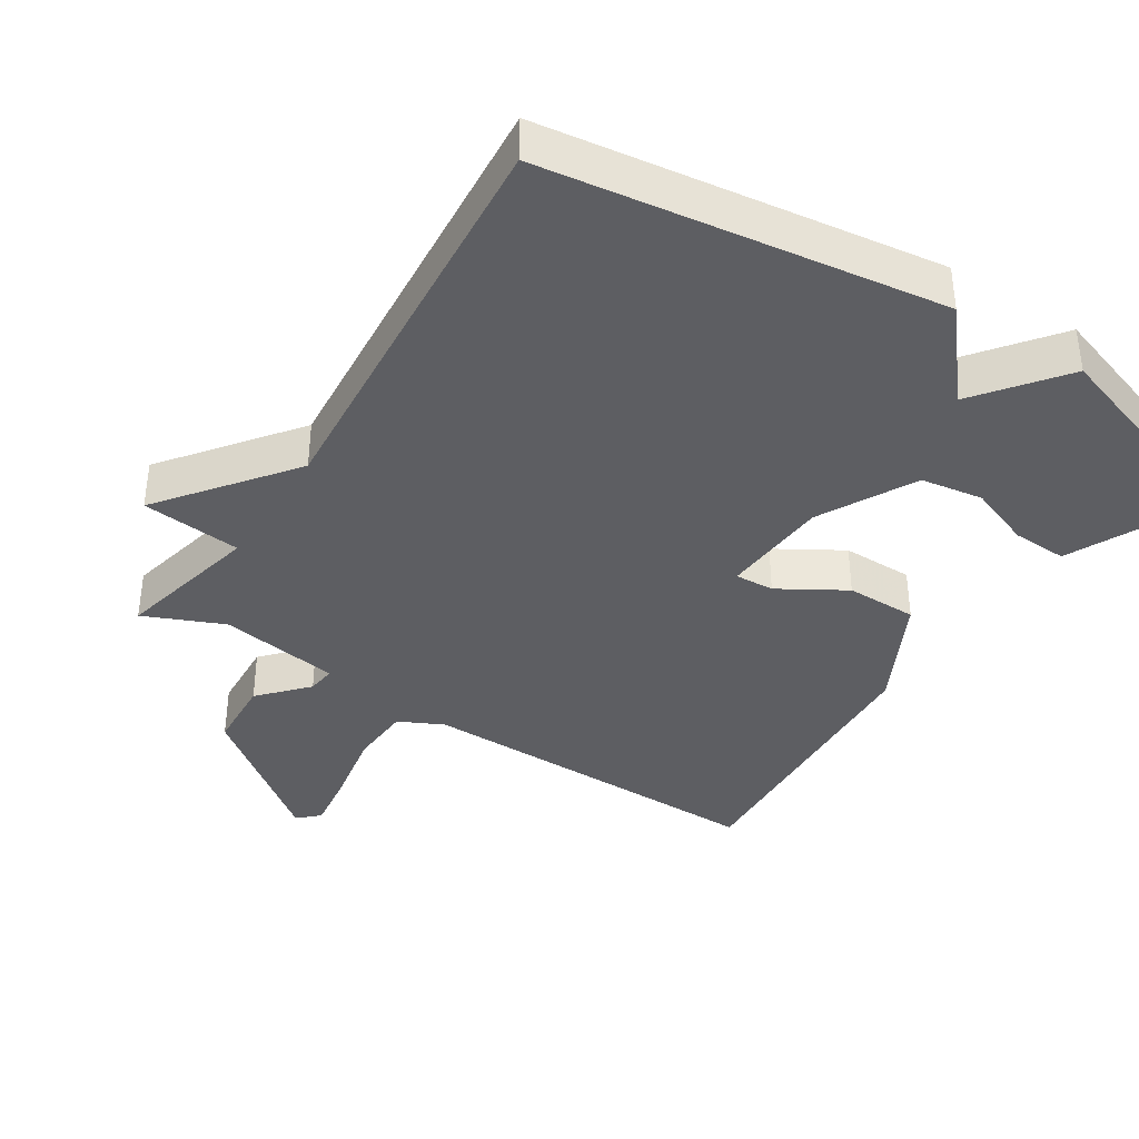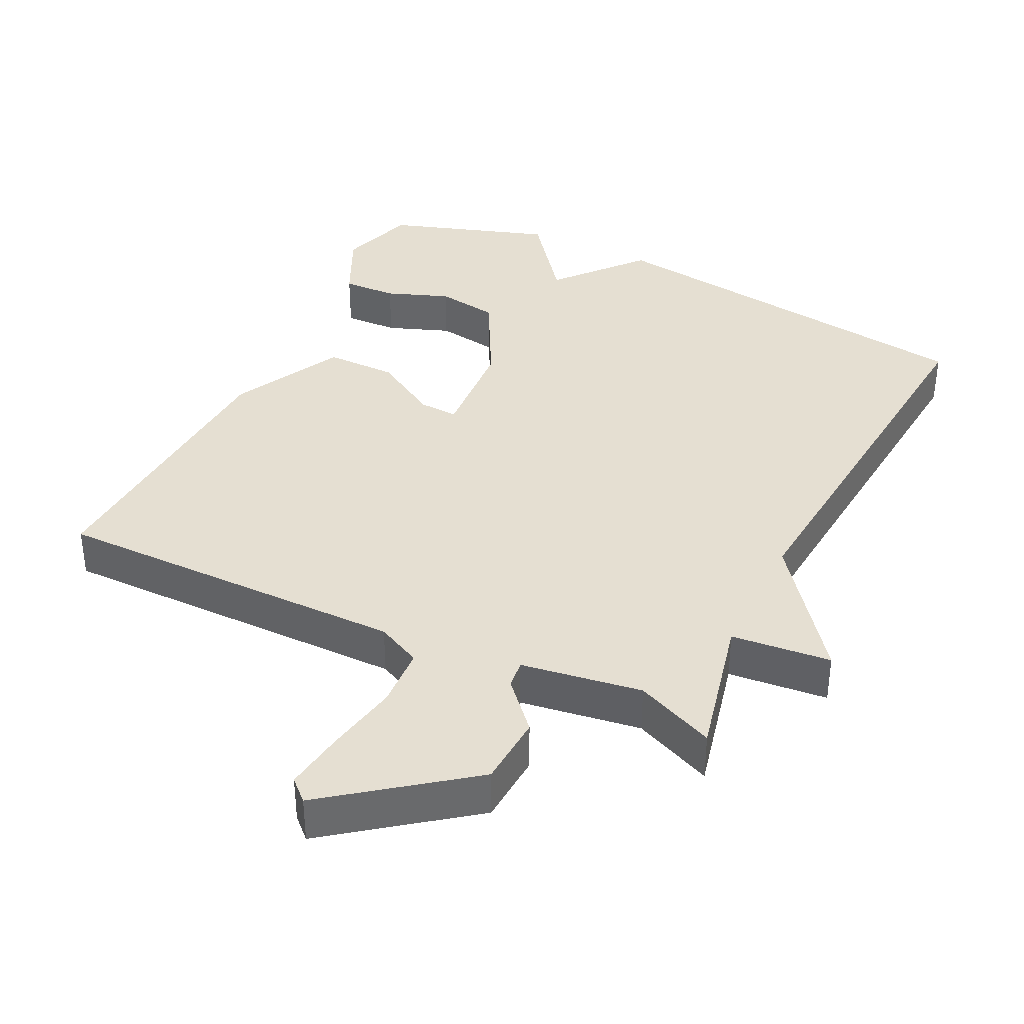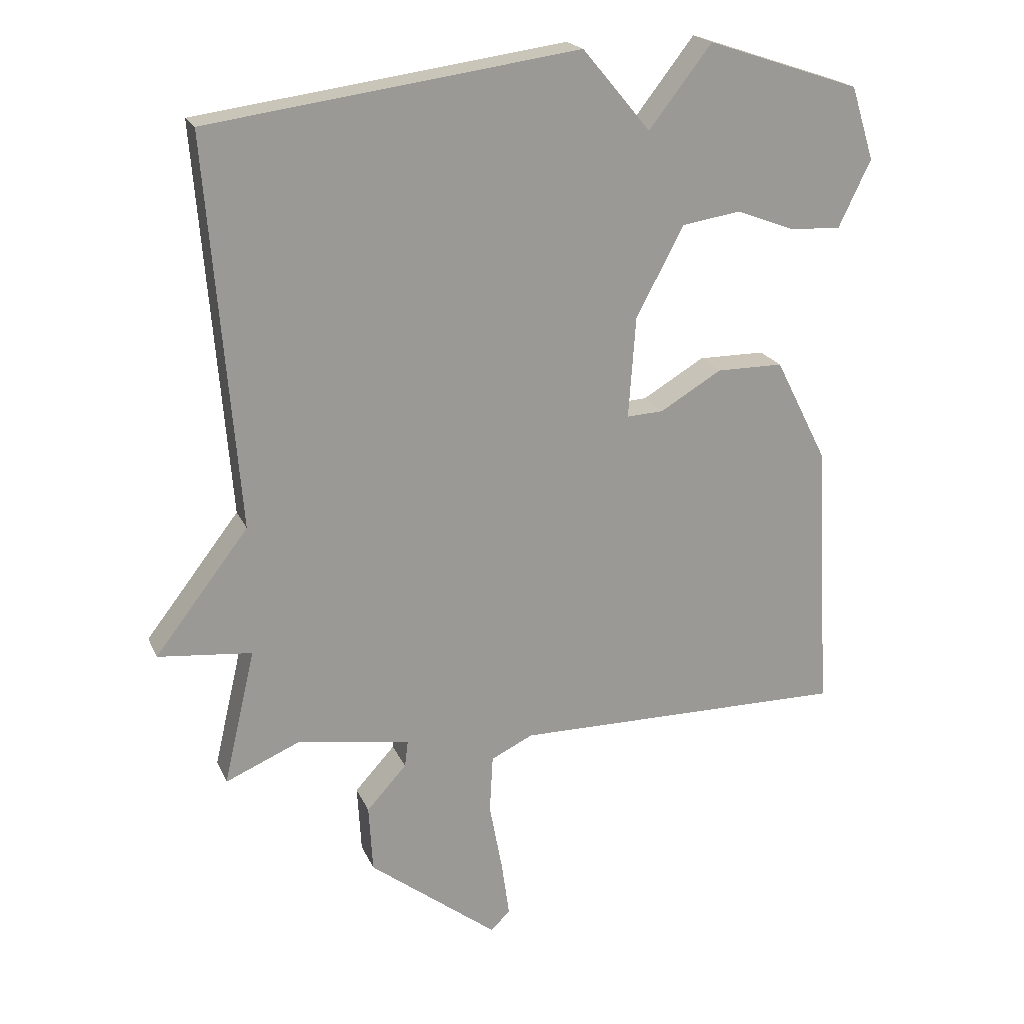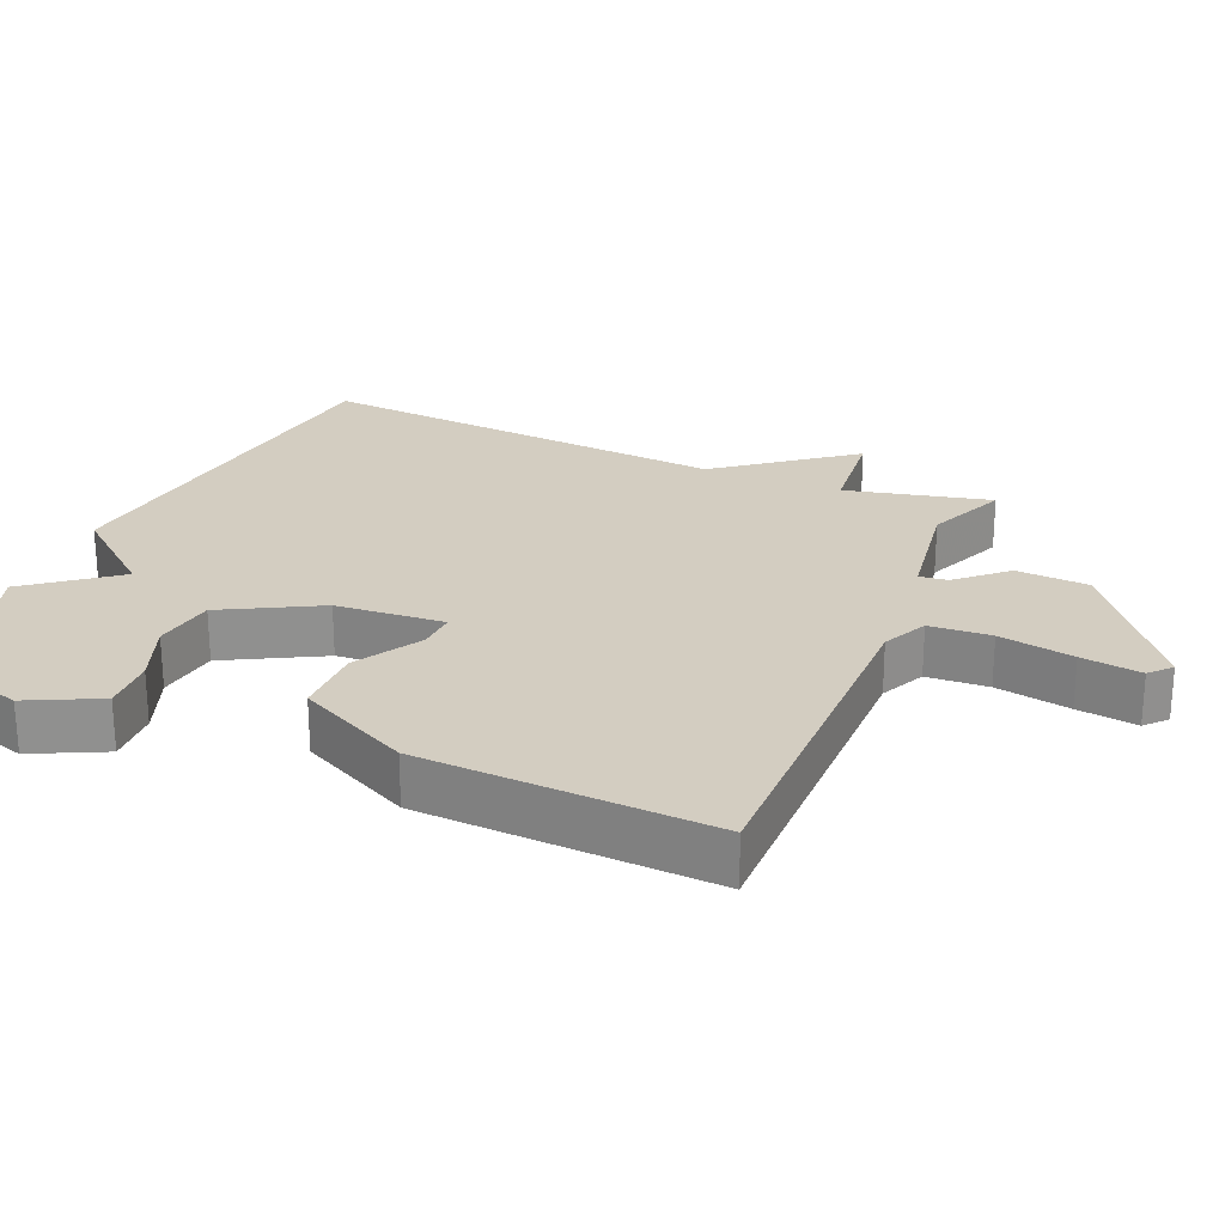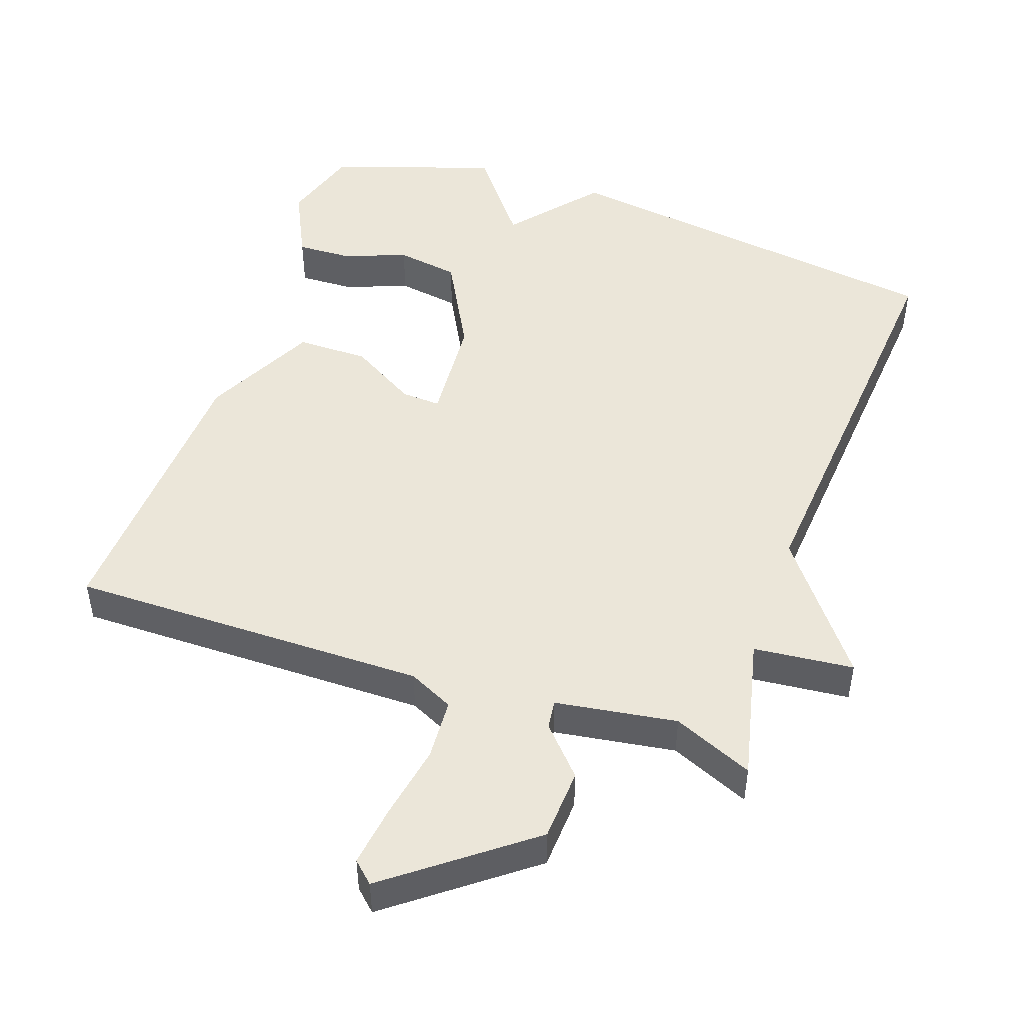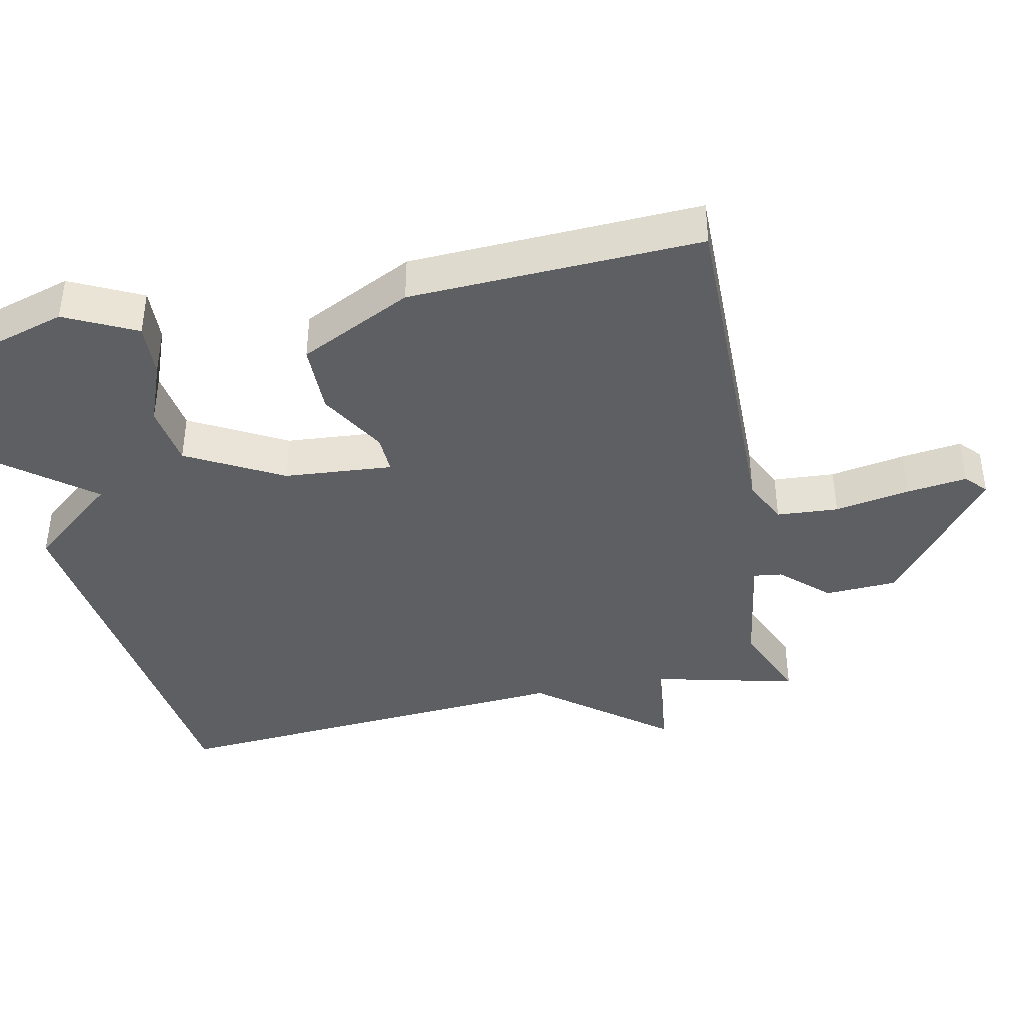
<metadata>
{"format":"obj","ext":"obj","renderer":"f3d","projection":"perspective","resolution":1024,"background":"white","views":[{"elev":-38.4,"azim":-32.6,"up":"+Y"},{"elev":37.5,"azim":-153.9,"up":"+Y"},{"elev":20.3,"azim":-18.6,"up":"+Z"},{"elev":24.8,"azim":112.8,"up":"+Y"},{"elev":48.5,"azim":-160.9,"up":"+Y"},{"elev":-40.4,"azim":101.3,"up":"+Y"}]}
</metadata>
<code>
v -0.5 0.07 -0.5
v -0.452 0.07 -0.293
v -0.595 0.07 -0.279
v -0.452 0.07 -0.093
v -0.5 0.07 0.5
v 0.066 0.07 0.578
v 0.17 0.07 0.454
v 0.266 0.07 0.578
v 0.5 0.07 0.5
v 0.535 0.07 0.388
v 0.486 0.07 0.286
v 0.408 0.07 0.289
v 0.318 0.07 0.323
v 0.229 0.07 0.309
v 0.156 0.07 0.172
v 0.145 0.07 0.017
v 0.201 0.07 0.02
v 0.295 0.07 0.076
v 0.397 0.07 0.076
v 0.478 0.07 -0.084
v 0.5 0.07 -0.5
v -0.01 0.07 -0.498
v -0.074 0.07 -0.529
v -0.079 0.07 -0.617
v -0.059 0.07 -0.724
v -0.047 0.07 -0.81
v -0.077 0.07 -0.838
v -0.273 0.07 -0.688
v -0.279 0.07 -0.585
v -0.218 0.07 -0.518
v -0.213 0.07 -0.477
v -0.386 0.07 -0.451
v -0.5 0 -0.5
v -0.452 0 -0.293
v -0.595 0 -0.279
v -0.452 0 -0.093
v -0.5 0 0.5
v 0.066 0 0.578
v 0.17 0 0.454
v 0.266 0 0.578
v 0.5 0 0.5
v 0.535 0 0.388
v 0.486 0 0.286
v 0.408 0 0.289
v 0.318 0 0.323
v 0.229 0 0.309
v 0.156 0 0.172
v 0.145 0 0.017
v 0.201 0 0.02
v 0.295 0 0.076
v 0.397 0 0.076
v 0.478 0 -0.084
v 0.5 0 -0.5
v -0.01 0 -0.498
v -0.074 0 -0.529
v -0.079 0 -0.617
v -0.059 0 -0.724
v -0.047 0 -0.81
v -0.077 0 -0.838
v -0.273 0 -0.688
v -0.279 0 -0.585
v -0.218 0 -0.518
v -0.213 0 -0.477
v -0.386 0 -0.451
f 28 29 30
f 27 28 30
f 26 27 30
f 25 26 30
f 24 25 30
f 23 24 30 31
f 22 23 31
f 22 31 32
f 21 22 32
f 20 21 32
f 19 20 32
f 18 19 32
f 17 18 32
f 11 12 13
f 10 11 13
f 9 10 13
f 8 9 13
f 7 8 13
f 7 13 14
f 7 14 15
f 6 7 15
f 5 6 15
f 4 5 15
f 4 15 16
f 3 4 16
f 2 3 16
f 16 17 32
f 2 16 32
f 1 2 32
f 62 61 60
f 62 60 59
f 62 59 58
f 62 58 57
f 62 57 56
f 63 62 56 55
f 63 55 54
f 64 63 54
f 64 54 53
f 64 53 52
f 64 52 51
f 64 51 50
f 64 50 49
f 45 44 43
f 45 43 42
f 45 42 41
f 45 41 40
f 45 40 39
f 46 45 39
f 47 46 39
f 47 39 38
f 47 38 37
f 47 37 36
f 48 47 36
f 48 36 35
f 48 35 34
f 64 49 48
f 64 48 34
f 64 34 33
f 1 33 34 2
f 2 34 35 3
f 3 35 36 4
f 4 36 37 5
f 5 37 38 6
f 6 38 39 7
f 7 39 40 8
f 8 40 41 9
f 9 41 42 10
f 10 42 43 11
f 11 43 44 12
f 12 44 45 13
f 13 45 46 14
f 14 46 47 15
f 15 47 48 16
f 16 48 49 17
f 17 49 50 18
f 18 50 51 19
f 19 51 52 20
f 20 52 53 21
f 21 53 54 22
f 22 54 55 23
f 23 55 56 24
f 24 56 57 25
f 25 57 58 26
f 26 58 59 27
f 27 59 60 28
f 28 60 61 29
f 29 61 62 30
f 30 62 63 31
f 31 63 64 32
f 32 64 33 1

</code>
